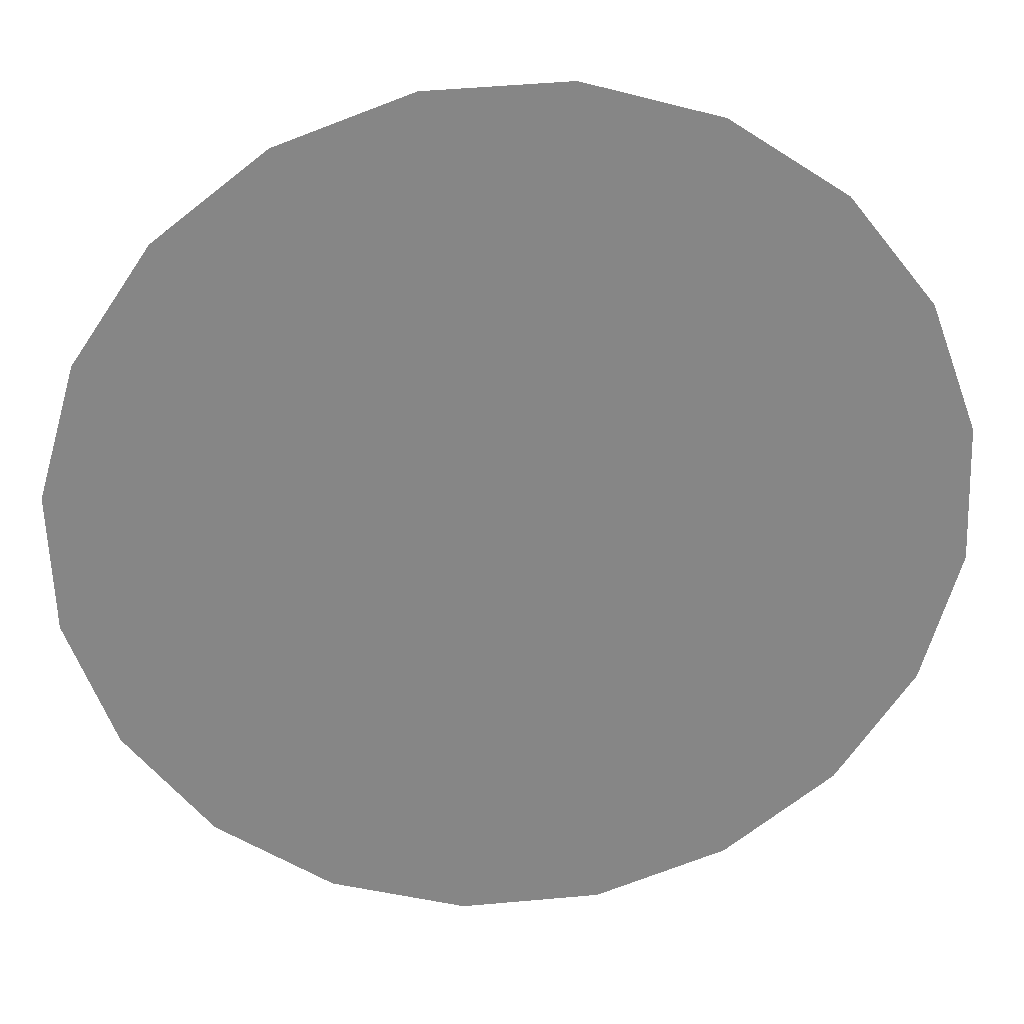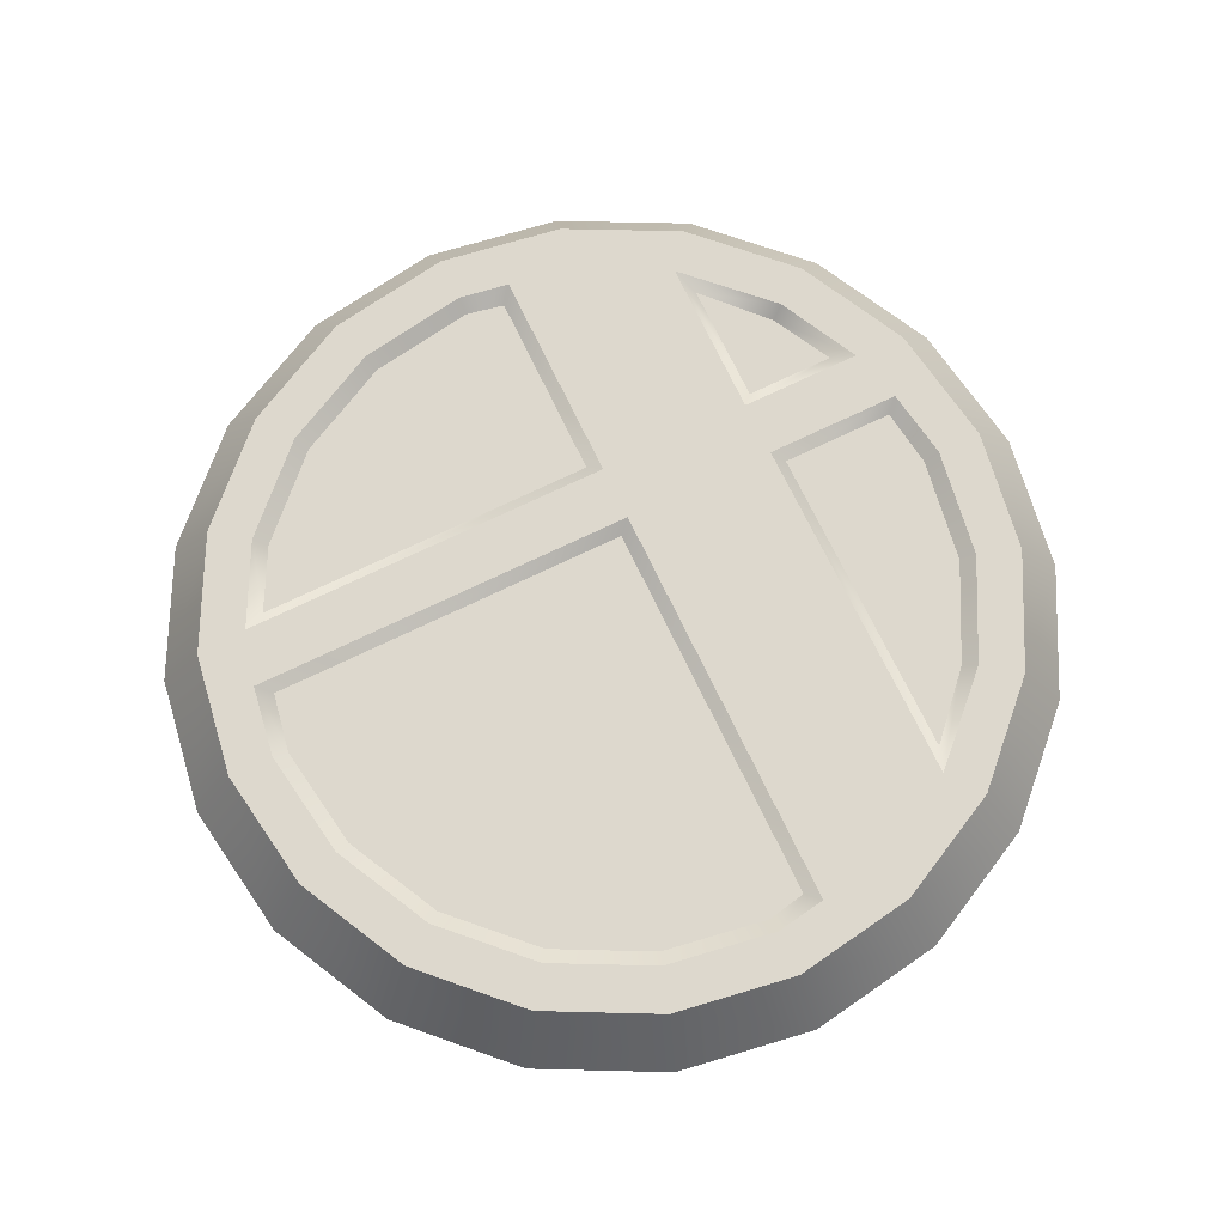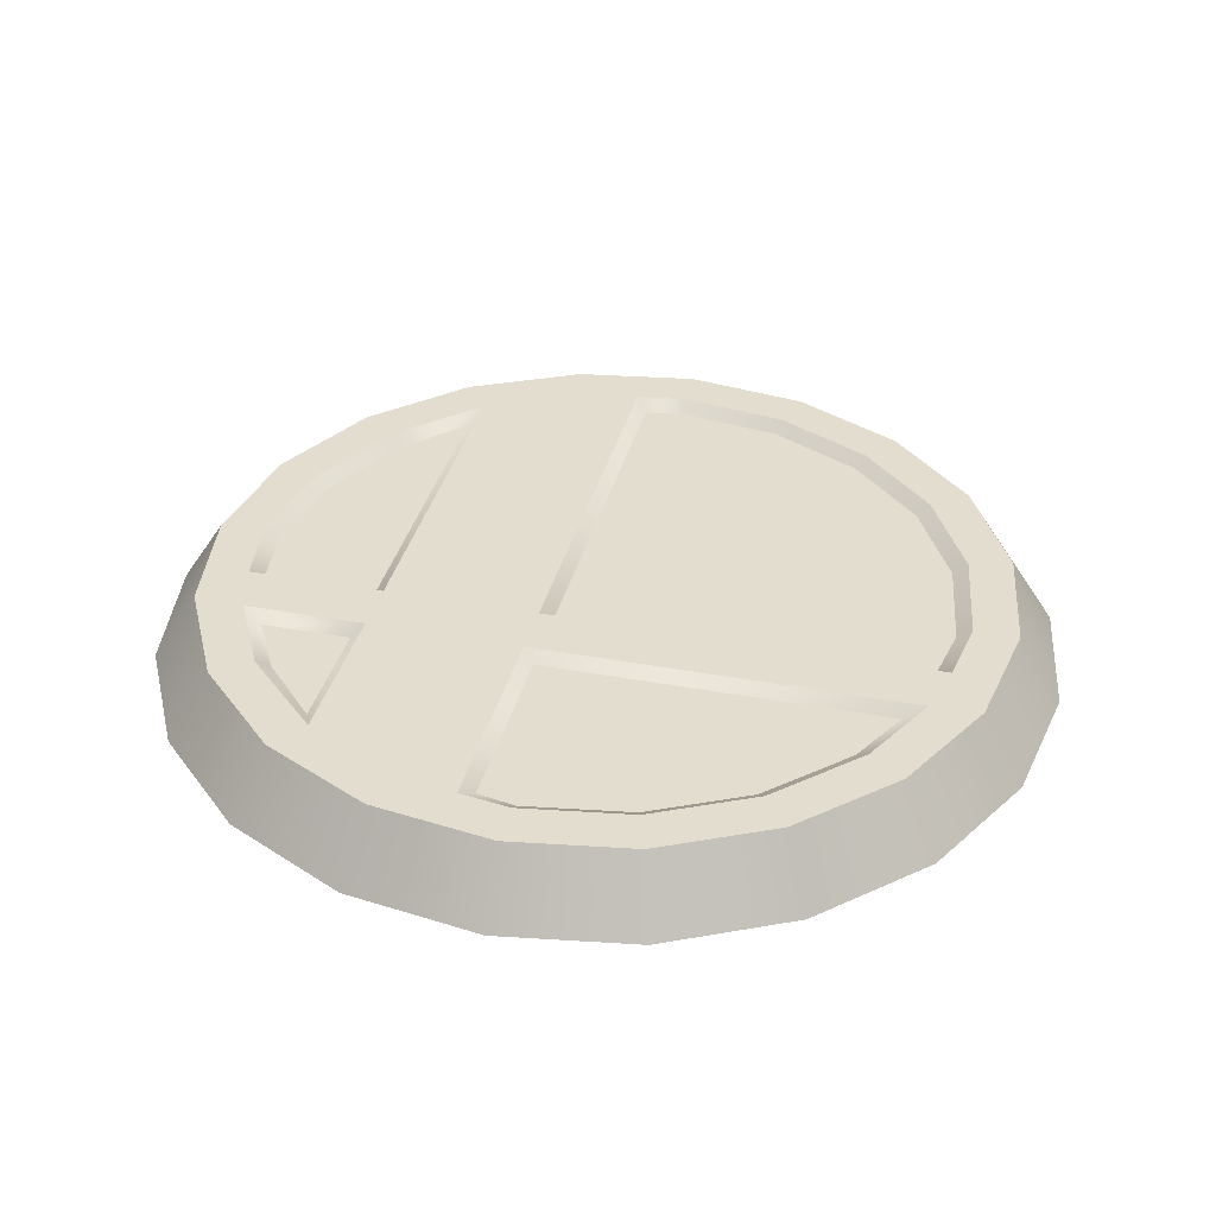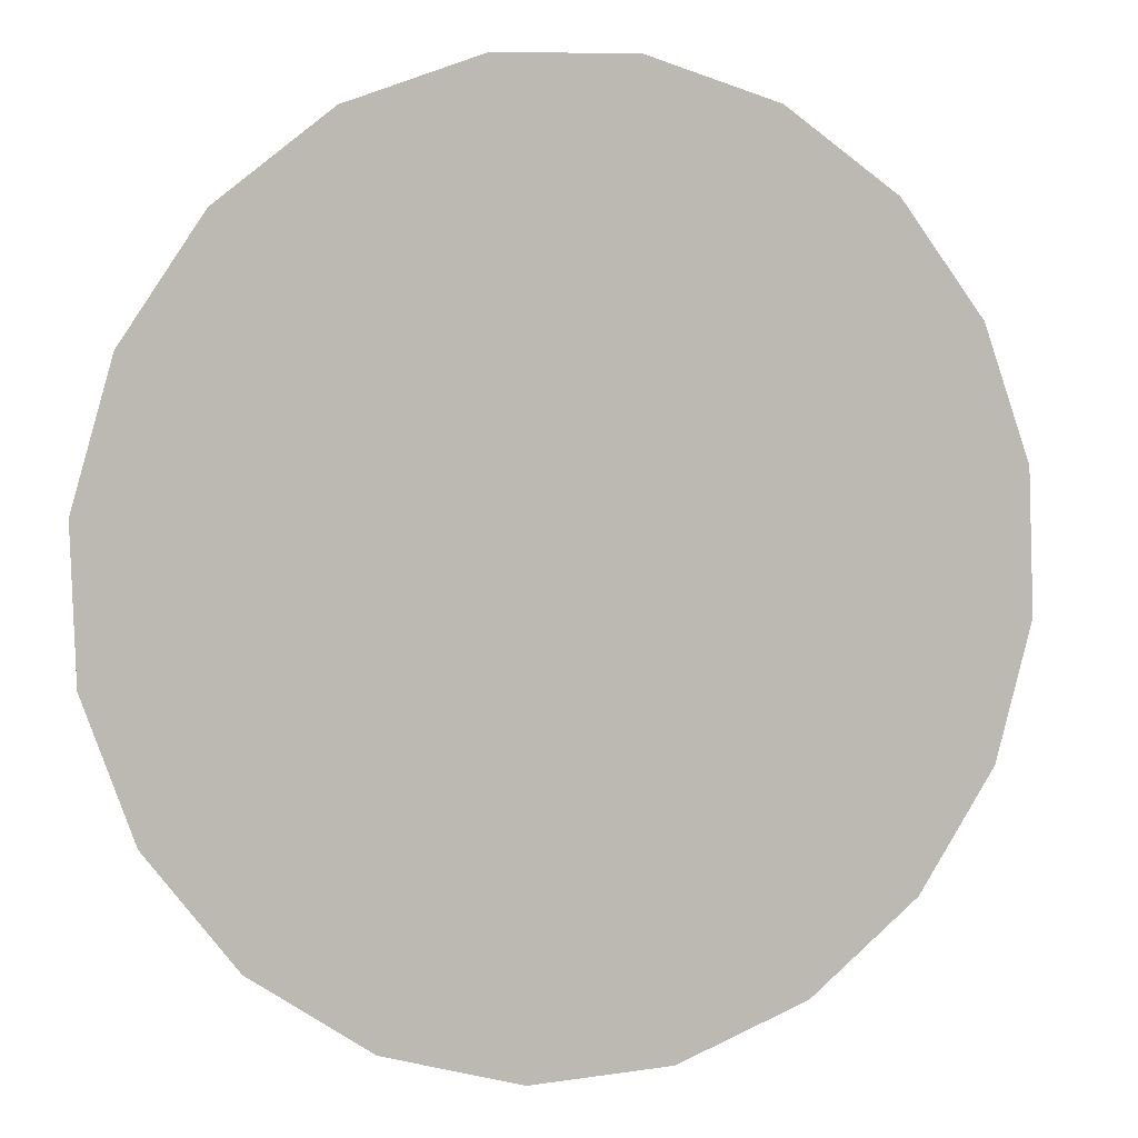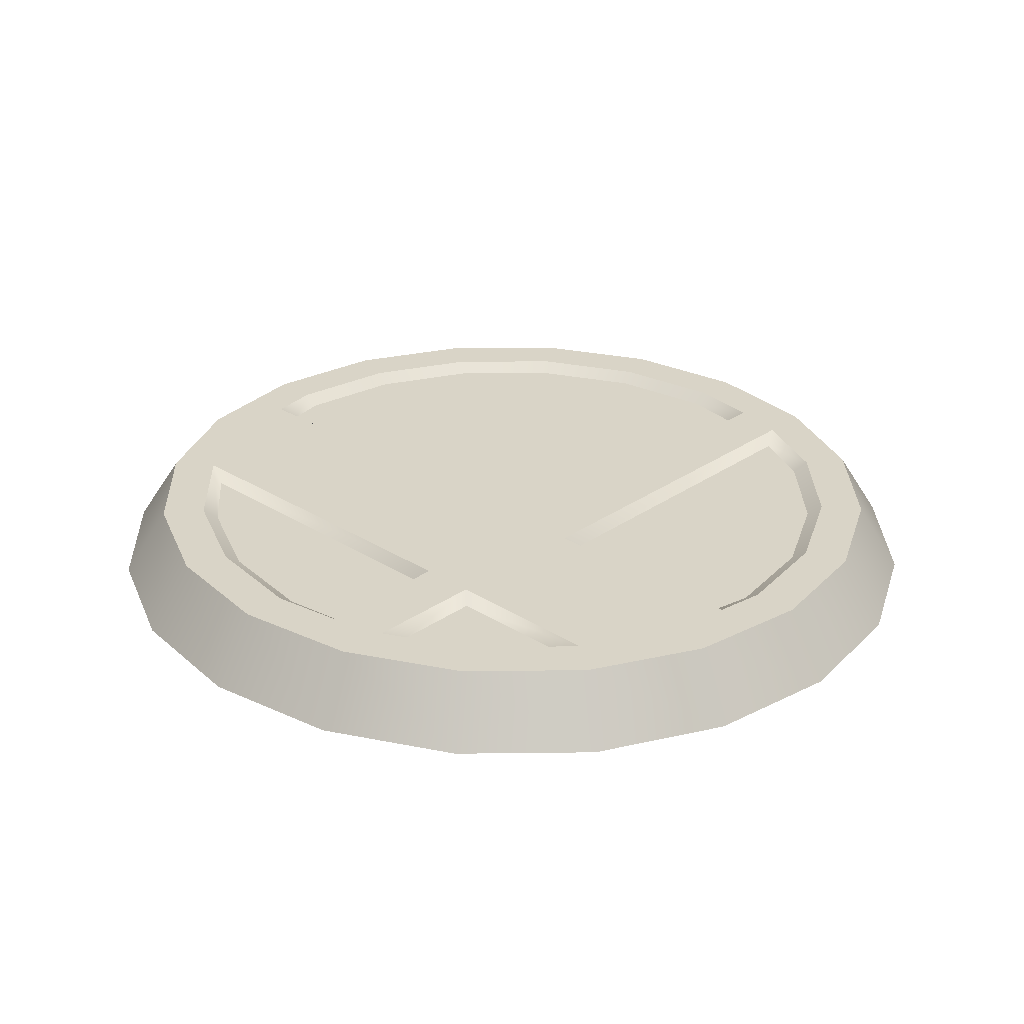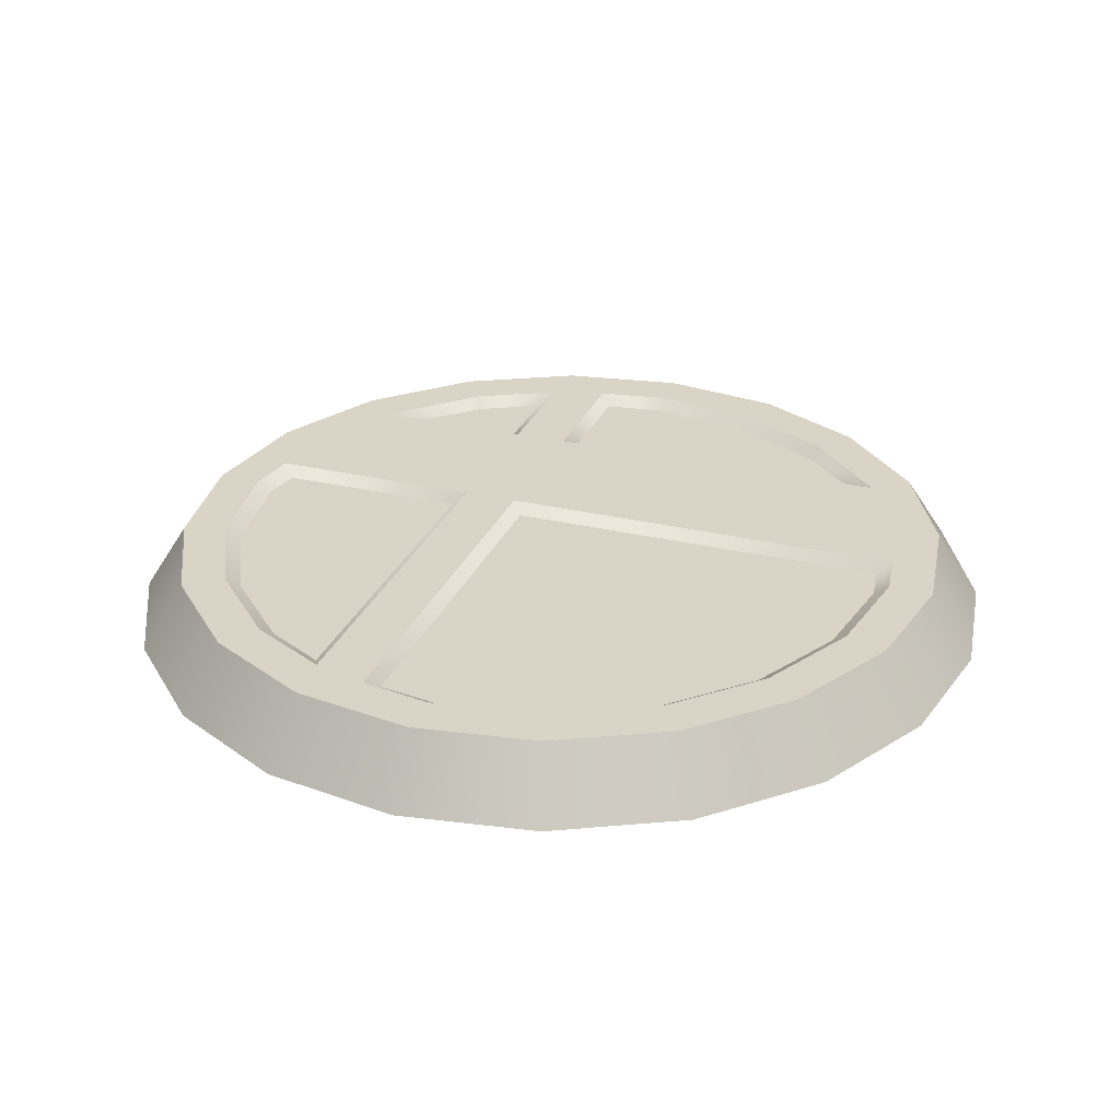
<metadata>
{"format":"obj","ext":"obj","renderer":"f3d","projection":"perspective","resolution":1024,"background":"white","views":[{"elev":28.5,"azim":-5.7,"up":"+Z"},{"elev":72.3,"azim":-126.6,"up":"+Y"},{"elev":34.9,"azim":92.5,"up":"+Y"},{"elev":4.0,"azim":-21.7,"up":"+Z"},{"elev":28.3,"azim":32.2,"up":"+Y"},{"elev":28.8,"azim":-170.9,"up":"+Y"}]}
</metadata>
<code>
o DolSmashplate
v -4.482 1.03 -1.427
v -5.379 0.3351 -0.2962
v -4.926 1.039 -0.212
v -4.886 0.3251 -1.645
v -3.685 1.019 -2.446
v -4.001 0.313 -2.776
v -2.612 1.007 -3.168
v -2.81 0.3 -3.578
v -1.368 0.9959 -3.523
v -1.429 0.2874 -3.972
v -0.07567 0.9859 -3.477
v 0.006119 0.2763 -3.921
v 1.139 0.9784 -3.033
v 1.355 0.2679 -3.428
v 2.158 0.9739 -2.236
v 2.486 0.263 -2.543
v 2.88 0.9731 -1.163
v 3.288 0.2621 -1.352
v 3.236 0.9759 0.08116
v 3.682 0.2652 0.02928
v 3.189 0.9821 1.374
v 3.631 0.2721 1.464
v 2.746 0.9911 2.589
v 3.138 0.2821 2.813
v 1.948 1.002 3.607
v 2.253 0.2941 3.944
v 0.8752 1.014 4.33
v 1.062 0.3072 4.746
v -0.3685 1.025 4.685
v -0.319 0.3198 5.14
v -1.661 1.035 4.639
v -1.754 0.3309 5.089
v -2.876 1.043 4.195
v -3.103 0.3393 4.596
v -3.895 1.047 3.398
v -4.234 0.3442 3.711
v -4.617 1.048 2.324
v -5.036 0.3451 2.52
v -4.972 1.045 1.081
v -5.43 0.342 1.139
v -4.078 1.028 -1.202
v -3.944 0.9241 -1.127
v -3.37 1.018 -2.107
v -4.321 0.9318 -0.09312
v -4.472 1.036 -0.1233
v -4.319 0.9336 0.3136
v -4.491 1.038 0.4096
v -0.341 0.9058 1.091
v -0.247 1.009 1.239
v 0.3888 0.8832 -2.642
v 0.5358 0.9843 -2.767
v -0.1949 0.8867 -2.87
v -0.1643 0.9887 -3.023
v -1.294 0.8952 -2.91
v -1.312 0.9975 -3.064
v -2.352 0.9049 -2.608
v -2.417 1.008 -2.749
v -3.265 0.9149 -1.993
v 2.735 0.9853 1.285
v 2.582 0.8835 1.256
v 2.552 0.989 1.786
v 2.622 0.8782 0.1563
v 2.777 0.9798 0.1371
v 2.32 0.8758 -0.9018
v 2.461 0.9773 -0.9676
v 1.705 0.8765 -1.815
v 1.819 0.978 -1.921
v 1.145 0.8789 -2.263
v 1.07 0.9813 -2.508
v 0.4636 0.9001 1.248
v 0.3161 1.005 1.349
v 2.428 0.8864 1.632
v -3.556 1.043 3.083
v -3.444 0.9387 2.977
v -4.202 1.044 2.116
v -2.577 0.935 3.656
v -2.652 1.039 3.791
v -1.544 0.9285 4.033
v -1.573 1.032 4.185
v -0.9229 0.9238 4.071
v -0.8277 1.027 4.211
v -0.6966 0.9168 2.911
v -0.555 1.018 2.816
v -3.955 0.9396 2.28
v 3.138 0.2821 2.813
v 3.682 0.2652 0.02928
v 3.631 0.2721 1.464
v 3.288 0.2621 -1.352
v 2.253 0.2941 3.944
v 2.486 0.263 -2.543
v 1.062 0.3072 4.746
v 1.355 0.2679 -3.428
v -0.319 0.3198 5.14
v 0.006119 0.2763 -3.921
v -1.754 0.3309 5.089
v -3.103 0.3393 4.596
v -3.685 1.019 -2.446
v -3.37 1.018 -2.107
v -2.417 1.008 -2.749
v -4.078 1.028 -1.202
v -4.482 1.03 -1.427
v -4.472 1.036 -0.1233
v -4.926 1.039 -0.212
v -4.491 1.038 0.4096
v -4.972 1.045 1.081
v -4.202 1.044 2.116
v -4.617 1.048 2.324
v -3.895 1.047 3.398
v 0.6802 1.013 3.91
v 0.614 0.9104 3.77
v -0.2354 1.022 4.172
v 1.351 0.9025 3.316
v 1.642 1.003 3.258
v 0.1097 0.9112 3.069
v 0.008084 1.014 2.926
v -0.066 0.9166 3.975
v -0.07567 0.9859 -3.477
v -0.1643 0.9887 -3.023
v 1.139 0.9784 -3.033
v -1.312 0.9975 -3.064
v -1.368 0.9959 -3.523
v -2.612 1.007 -3.168
v -1.573 1.032 4.185
v -1.661 1.035 4.639
v -0.8277 1.027 4.211
v -2.876 1.043 4.195
v -2.652 1.039 3.791
v -3.556 1.043 3.083
v 2.746 0.9911 2.589
v 1.642 1.003 3.258
v 1.948 1.002 3.607
v 2.552 0.989 1.786
v 2.735 0.9853 1.285
v 1.07 0.9813 -2.508
v 1.819 0.978 -1.921
v 0.5358 0.9843 -2.767
v -0.555 1.018 2.816
v 0.3161 1.005 1.349
v -0.247 1.009 1.239
v 0.008084 1.014 2.926
v -0.2354 1.022 4.172
v -0.3685 1.025 4.685
v -2.352 0.9049 -2.608
v -4.321 0.9318 -0.09312
v -1.294 0.8952 -2.91
v -3.265 0.9149 -1.993
v 3.189 0.9821 1.374
v 3.236 0.9759 0.08116
v 2.777 0.9798 0.1371
v 2.88 0.9731 -1.163
v 2.461 0.9773 -0.9676
v 2.158 0.9739 -2.236
v -4.886 0.3251 -1.645
v -5.43 0.342 1.139
v -5.379 0.3351 -0.2962
v -4.001 0.313 -2.776
v -1.429 0.2874 -3.972
v -4.234 0.3442 3.711
v -5.036 0.3451 2.52
v -2.81 0.3 -3.578
v 0.1097 0.9112 3.069
v 0.614 0.9104 3.77
v 1.351 0.9025 3.316
v -0.066 0.9166 3.975
v 0.6802 1.013 3.91
v 0.8752 1.014 4.33
v -3.955 0.9396 2.28
v -0.9229 0.9238 4.071
v -0.6966 0.9168 2.911
v -3.444 0.9387 2.977
v -2.577 0.935 3.656
v -1.544 0.9285 4.033
v 2.428 0.8864 1.632
v 1.145 0.8789 -2.263
v 0.4636 0.9001 1.248
v 2.582 0.8835 1.256
v 2.622 0.8782 0.1563
v 2.32 0.8758 -0.9018
v -0.341 0.9058 1.091
v -4.319 0.9336 0.3136
v 0.3888 0.8832 -2.642
v -0.1949 0.8867 -2.87
v 1.705 0.8765 -1.815
v -3.944 0.9241 -1.127
f 1 2 3
f 1 4 2
f 5 4 1
f 5 6 4
f 7 6 5
f 7 8 6
f 9 8 7
f 9 10 8
f 11 10 9
f 11 12 10
f 13 12 11
f 13 14 12
f 15 14 13
f 15 16 14
f 17 16 15
f 17 18 16
f 19 18 17
f 19 20 18
f 21 20 19
f 21 22 20
f 23 22 21
f 23 24 22
f 25 24 23
f 25 26 24
f 27 26 25
f 27 28 26
f 29 28 27
f 29 30 28
f 31 30 29
f 31 32 30
f 33 32 31
f 33 34 32
f 35 34 33
f 35 36 34
f 37 36 35
f 37 38 36
f 39 38 37
f 39 40 38
f 3 40 39
f 3 2 40
f 41 42 43
f 41 44 42
f 45 44 41
f 45 46 44
f 47 46 45
f 47 48 46
f 49 48 47
f 49 50 48
f 51 50 49
f 51 52 50
f 53 52 51
f 53 54 52
f 55 54 53
f 55 56 54
f 57 56 55
f 57 58 56
f 43 58 57
f 43 42 58
f 59 60 61
f 59 62 60
f 63 62 59
f 63 64 62
f 65 64 63
f 65 66 64
f 67 66 65
f 67 68 66
f 69 68 67
f 69 70 68
f 71 70 69
f 71 72 70
f 61 72 71
f 61 60 72
f 73 74 75
f 73 76 74
f 77 76 73
f 77 78 76
f 79 78 77
f 79 80 78
f 81 80 79
f 81 82 80
f 83 82 81
f 83 84 82
f 75 84 83
f 75 74 84
f 85 86 87
f 85 88 86
f 89 88 85
f 89 90 88
f 91 90 89
f 91 92 90
f 93 92 91
f 93 94 92
f 95 94 93
f 95 96 94
f 97 98 99
f 97 100 98
f 101 100 97
f 101 102 100
f 103 102 101
f 103 104 102
f 105 104 103
f 105 106 104
f 107 106 105
f 107 108 106
f 109 110 111
f 109 112 110
f 113 112 109
f 113 114 112
f 115 114 113
f 115 116 114
f 111 116 115
f 111 110 116
f 117 118 119
f 117 120 118
f 121 120 117
f 121 99 120
f 122 99 121
f 122 97 99
f 123 124 125
f 123 126 124
f 127 126 123
f 127 128 126
f 129 130 131
f 129 132 130
f 133 132 129
f 119 134 135
f 119 136 134
f 118 136 119
f 137 138 139
f 137 140 138
f 141 140 137
f 125 141 137
f 125 142 141
f 124 142 125
f 143 144 145
f 143 146 144
f 132 140 130
f 132 138 140
f 147 133 129
f 147 148 133
f 148 149 133
f 148 150 149
f 150 151 149
f 150 152 151
f 152 135 151
f 152 119 135
f 153 154 155
f 153 156 154
f 136 138 134
f 136 139 138
f 96 157 94
f 96 158 157
f 156 159 154
f 156 160 159
f 106 139 104
f 106 137 139
f 160 158 159
f 160 157 158
f 161 162 163
f 161 164 162
f 142 165 141
f 142 166 165
f 167 168 169
f 167 170 168
f 128 108 126
f 128 106 108
f 165 131 130
f 165 166 131
f 171 168 170
f 171 172 168
f 173 174 175
f 173 176 174
f 177 174 176
f 177 178 174
f 179 144 180
f 179 181 144
f 182 144 181
f 182 145 144
f 178 183 174
f 146 184 144

</code>
